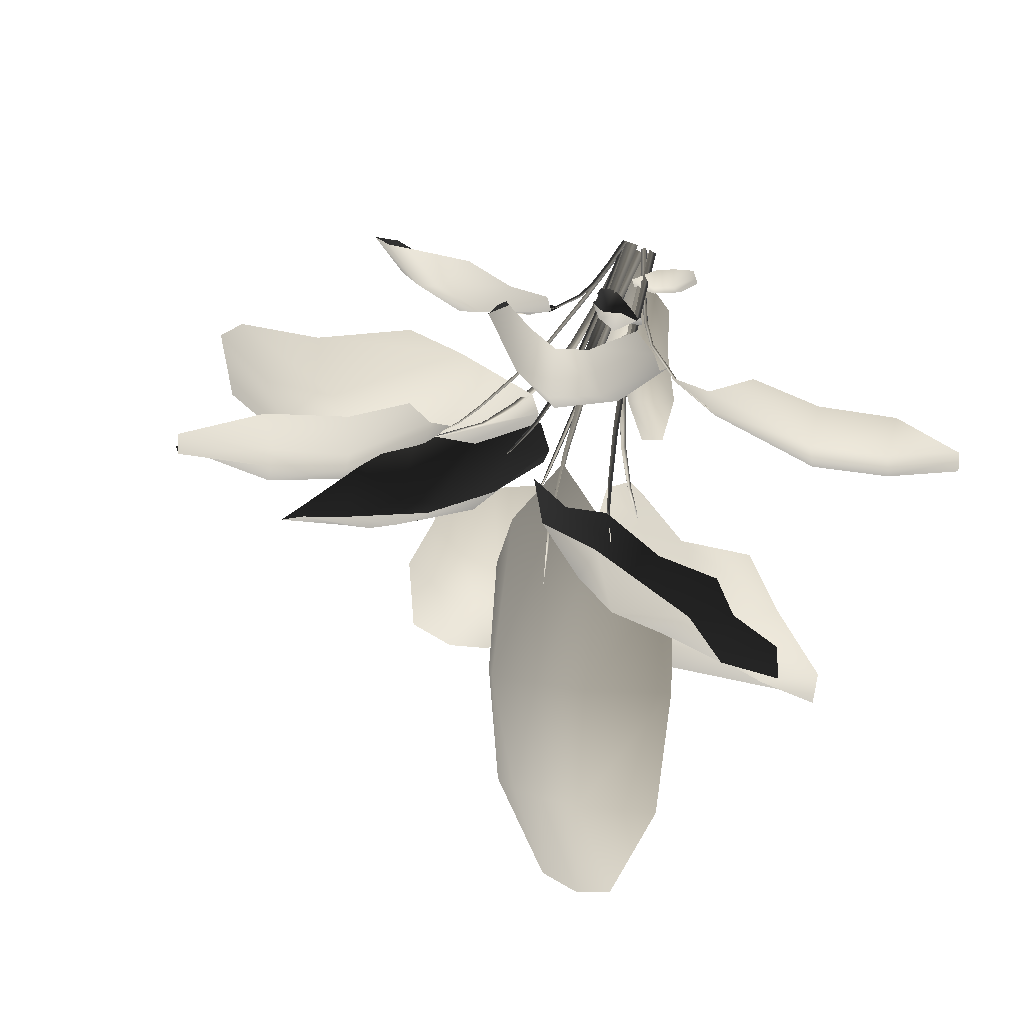
<metadata>
{"format":"obj","ext":"obj","renderer":"f3d","projection":"perspective","resolution":1024,"background":"white","views":[{"elev":75.5,"azim":19.9,"up":"+Y"}]}
</metadata>
<code>
v 0.3014 -0.2854 0.9352
v 0.3623 -0.2109 0.9837
v 0.607 -0.2177 1.133
v 0.4135 -0.4107 1.084
v 0.882 -0.525 1.397
v 0.6942 -0.7242 1.322
v 1.155 -0.8305 1.483
v 0.9676 -1.03 1.407
v 0.2118 -0.3436 0.9822
v 0.2054 -0.5771 1.133
v 0.4804 -0.8844 1.397
v 0.7539 -1.19 1.483
v 1.265 -1.362 1.376
v 1.051 -1.516 1.283
v 0.3176 -1.065 1.312
v 0.679 -1.355 1.245
v 1.381 -0.6638 1.397
v 1.105 -0.3884 1.244
v 0.1643 -0.861 1.189
v 1.424 -1.131 1.432
v 0.9061 -0.1847 1.1
v 1.331 0.2359 0.6421
v 1.355 0.0965 0.6398
v 1.037 0.0428 0.6932
v 1.013 0.1823 0.6955
v 1.606 0.2824 0.5297
v 1.625 0.169 0.539
v 1.308 0.3754 0.6357
v 0.9899 0.3217 0.6891
v 0.5341 0.1086 0.6208
v 0.5118 0.241 0.5869
v 1.289 0.4855 0.509
v 0.9701 0.4387 0.5559
v 1.06 -0.09266 0.5458
v 1.377 -0.03205 0.4992
v 0.3237 0.07637 0.5293
v 0.5589 -0.03793 0.591
v 1.587 0.3975 0.5349
v 0.7812 -0.1334 0.5313
v 0.6737 0.3993 0.5219
v -0.0585 -0.3235 1.072
v 0.1126 -0.4468 1.159
v -0.0728 -0.3805 1.185
v 0.05887 -0.6612 1.452
v -0.1307 -0.6114 1.455
v -0.005673 -0.9186 1.61
v -0.1981 -0.8802 1.597
v -0.2685 -0.355 1.154
v -0.3236 -0.5749 1.439
v -0.3928 -0.8507 1.572
v -0.2846 -1.225 1.736
v -0.4803 -1.2 1.705
v -0.4967 -0.6022 1.342
v -0.568 -0.8928 1.495
v 0.1487 -1.099 1.512
v 0.2526 -0.7717 1.371
v -0.467 -0.4181 1.173
v 0.2893 -0.6254 1.182
v -0.1215 -1.311 1.674
v 0.2851 0.3982 1.283
v 0.1339 0.618 1.373
v 0.3296 0.4764 1.412
v 0.2929 0.892 1.695
v 0.4979 0.7647 1.704
v 0.4719 1.192 1.846
v 0.6835 1.075 1.834
v 0.5485 0.3702 1.376
v 0.7107 0.649 1.688
v 0.9002 0.9651 1.805
v 0.9187 1.466 1.946
v 1.138 1.36 1.91
v 0.917 0.5966 1.562
v 1.112 0.9278 1.701
v 0.3498 1.445 1.699
v 0.1001 1.08 1.582
v 0.806 0.3737 1.386
v -0.007717 0.8947 1.375
v 0.7544 1.617 1.86
v 0.01206 0.003358 1.036
v 0.2915 0.1886 1.287
v 0.04485 -0.02209 1.262
v -0.1327 -0.2689 1.28
v 0.2168 -0.1846 1.953
v 0.436 0.07512 1.963
v 0.4029 -0.3606 2.391
v 0.5677 -0.1475 2.404
v 0.267 -0.5833 2.365
v 0.01122 -0.4338 1.943
v 0.1693 -0.8612 2.308
v -0.0294 -0.6733 1.878
v 0.7842 0.1068 1.852
v 0.8891 -0.0201 2.334
v 0.68 -0.6226 2.696
v 0.8187 -0.3846 2.669
v 0.5073 -0.8046 2.649
v -0.1467 -0.4644 1.449
v 0.6349 0.2071 1.415
v -0.008111 -0.0177 0.009614
v -0.02325 0.002298 0.2615
v 0.008663 0.03596 0.2616
v 0.0295 0.02197 0.009625
v -0.02999 0.04126 0.2611
v -0.01573 0.0279 0.00435
v -0.02325 0.002298 0.2615
v -0.008111 -0.0177 0.009614
v 0.003314 0.0384 0.6289
v -0.0262 0.007252 0.6288
v -0.03 0.04099 0.6335
v -0.0262 0.007252 0.6288
v 0.01865 0.01543 0.9844
v -0.003221 -0.007642 0.9843
v -0.001571 0.01311 0.9946
v -0.003221 -0.007642 0.9843
v 0.05724 -0.02848 1.315
v 0.04211 -0.04443 1.315
v 0.04454 -0.0313 1.323
v 0.04211 -0.04443 1.315
v 0.1122 -0.09035 1.567
v 0.07747 0.01809 -0.01155
v 0.1167 0.08246 0.3365
v 0.08951 0.09909 0.3368
v 0.04538 0.03768 -0.01124
v 0.09243 0.07369 0.3463
v 0.04804 0.006568 -0.006501
v 0.1167 0.08246 0.3365
v 0.07747 0.01809 -0.01155
v 0.1391 0.1725 0.679
v 0.1643 0.1571 0.6786
v 0.1439 0.1524 0.6934
v 0.1643 0.1571 0.6786
v 0.1838 0.2393 0.8993
v 0.2065 0.2255 0.899
v 0.1902 0.2245 0.9167
v 0.2065 0.2255 0.899
v 0.241 0.3245 1.13
v 0.2596 0.3131 1.13
v 0.2479 0.3149 1.148
v 0.2596 0.3131 1.13
v 0.2793 0.381 1.259
v 0.2922 0.3731 1.259
v 0.2848 0.3756 1.272
v 0.2922 0.3731 1.259
v 0.3513 0.4843 1.43
v 0.03445 -0.04143 -0.01091
v 0.06002 -0.0638 0.2399
v 0.09463 -0.03291 0.24
v 0.07524 -0.005028 -0.01092
v 0.05704 -0.02496 0.2468
v 0.03051 0.00482 -0.007577
v 0.06002 -0.0638 0.2399
v 0.03445 -0.04143 -0.01091
v 0.1291 -0.07426 0.4867
v 0.09707 -0.1028 0.4866
v 0.09726 -0.0702 0.4971
v 0.09707 -0.1028 0.4866
v 0.1727 -0.1265 0.6458
v 0.1439 -0.1522 0.6457
v 0.1472 -0.1264 0.6583
v 0.1439 -0.1522 0.6457
v 0.2349 -0.2017 0.8128
v 0.2112 -0.2229 0.8127
v 0.2163 -0.2043 0.8257
v 0.2112 -0.2229 0.8127
v 0.3147 -0.299 0.9586
v 0.2983 -0.3136 0.9586
v 0.3032 -0.3022 0.9679
v 0.2983 -0.3136 0.9586
v 0.4122 -0.4187 1.087
v -0.04982 0.05001 0.02895
v -0.05723 0.05412 0.3008
v -0.08215 0.03207 0.3008
v -0.07919 0.02402 0.02895
v -0.05526 0.02566 0.3051
v -0.04739 0.01635 0.02895
v -0.05723 0.05412 0.3008
v -0.04982 0.05001 0.02895
v -0.09584 0.05019 0.5702
v -0.07278 0.0706 0.5701
v -0.07284 0.04648 0.5789
v -0.07278 0.0706 0.5701
v -0.1196 0.0806 0.747
v -0.09882 0.09896 0.7469
v -0.1009 0.07967 0.7588
v -0.09882 0.09896 0.7469
v -0.1559 0.1273 0.9352
v -0.1388 0.1424 0.9351
v -0.1422 0.1284 0.948
v -0.1388 0.1424 0.9351
v -0.2054 0.1913 1.103
v -0.1936 0.2017 1.103
v -0.1968 0.193 1.113
v -0.1936 0.2017 1.103
v -0.268 0.2724 1.256
v -0.008393 0.05161 -0.009365
v -0.01253 0.06558 0.1909
v -0.05891 0.06567 0.1909
v -0.06306 0.05172 -0.009365
v -0.03621 0.02612 0.1941
v -0.0363 0.004834 -0.009365
v -0.01253 0.06558 0.1909
v -0.008393 0.05161 -0.009365
v -0.05701 0.1052 0.3893
v -0.0141 0.1051 0.3892
v -0.036 0.07369 0.3958
v -0.0141 0.1051 0.3892
v -0.05464 0.1781 0.562
v -0.01603 0.178 0.5619
v -0.03573 0.1553 0.5706
v -0.01603 0.178 0.5619
v -0.05085 0.3359 0.7657
v -0.01906 0.3358 0.7656
v -0.03528 0.3214 0.7751
v -0.01906 0.3358 0.7656
v -0.04546 0.5104 0.8831
v -0.02347 0.5103 0.8831
v -0.03468 0.5027 0.89
v -0.02347 0.5103 0.8831
v -0.03824 0.7204 0.9909
v 0.0338 0.01081 -0.01255
v 0.08621 0.0222 0.1516
v 0.08157 0.04996 0.1516
v 0.02832 0.04352 -0.01257
v 0.06648 0.03344 0.1595
v 0.009549 0.02388 -0.006388
v 0.08621 0.0222 0.1516
v 0.0338 0.01081 -0.01255
v 0.1459 0.05965 0.311
v 0.1502 0.03397 0.3109
v 0.1351 0.04489 0.3205
v 0.1502 0.03397 0.3109
v 0.2071 0.06853 0.4101
v 0.211 0.04542 0.4101
v 0.2006 0.05579 0.4203
v 0.211 0.04542 0.4101
v 0.3605 0.09209 0.536
v 0.3636 0.07307 0.5359
v 0.3576 0.08202 0.5457
v 0.3636 0.07307 0.5359
v 0.5218 0.116 0.6118
v 0.524 0.1029 0.6117
v 0.521 0.1092 0.6185
v 0.524 0.1029 0.6117
v 0.7025 0.1421 0.6441
v -0.01635 -0.05522 -0.01243
v -0.02328 -0.09233 0.2741
v 0.001824 -0.09867 0.2742
v 0.01324 -0.06269 -0.01244
v -0.006342 -0.07913 0.2806
v 0.003784 -0.03897 -0.01016
v -0.02328 -0.09233 0.2741
v -0.01635 -0.05522 -0.01243
v -0.01105 -0.1456 0.5568
v -0.03427 -0.1398 0.5568
v -0.01929 -0.1303 0.5676
v -0.03427 -0.1398 0.5568
v -0.02454 -0.194 0.7405
v -0.04544 -0.1887 0.7403
v -0.03266 -0.183 0.754
v -0.04544 -0.1887 0.7403
v -0.04299 -0.2589 0.9343
v -0.06018 -0.2545 0.9342
v -0.05022 -0.252 0.9485
v -0.06018 -0.2545 0.9342
v -0.05614 -0.3036 1.043
v -0.06803 -0.3006 1.043
v -0.06141 -0.2999 1.053
v -0.06803 -0.3006 1.043
v -0.08307 -0.3897 1.19
v -0.06821 0.001337 -0.01235
v -0.09888 -0.02705 0.2373
v -0.07095 -0.06409 0.2374
v -0.03528 -0.04231 -0.01236
v -0.06011 -0.02742 0.2451
v -0.02189 0.001388 -0.007847
v -0.09888 -0.02705 0.2373
v -0.06821 0.001337 -0.01235
v -0.1212 -0.09969 0.4823
v -0.147 -0.06543 0.4822
v -0.1148 -0.06851 0.4934
v -0.147 -0.06543 0.4822
v -0.1808 -0.1419 0.6391
v -0.204 -0.111 0.639
v -0.1789 -0.1167 0.6522
v -0.204 -0.111 0.639
v -0.2809 -0.2128 0.7919
v -0.3 -0.1874 0.7918
v -0.2823 -0.1944 0.8051
v -0.3 -0.1874 0.7918
v -0.4004 -0.2965 0.9034
v -0.4136 -0.279 0.9033
v -0.4029 -0.2849 0.9128
v -0.4136 -0.279 0.9033
v -0.6704 -0.4918 1.016
v -0.05848 0.0599 -0.0101
v -0.08717 0.09355 0.1253
v -0.1055 0.07937 0.1253
v -0.08012 0.04318 -0.01011
v -0.08765 0.07483 0.1317
v -0.05853 0.03719 -0.005014
v -0.08717 0.09355 0.1253
v -0.05848 0.0599 -0.0101
v -0.1376 0.1223 0.2566
v -0.1206 0.1354 0.2566
v -0.1227 0.1202 0.2645
v -0.1206 0.1354 0.2566
v -0.1679 0.1634 0.3384
v -0.1526 0.1752 0.3383
v -0.1561 0.1636 0.3468
v -0.1526 0.1752 0.3383
v -0.2448 0.246 0.4587
v -0.2322 0.2557 0.4587
v -0.2363 0.2478 0.4667
v -0.2322 0.2557 0.4587
v -0.325 0.339 0.5507
v -0.3163 0.3457 0.5507
v -0.3198 0.341 0.5563
v -0.3163 0.3457 0.5507
v -0.4143 0.4551 0.6184
v -0.074 0.03062 -0.01151
v -0.1507 0.04047 0.2767
v -0.1549 0.01408 0.2767
v -0.07893 -0.0004901 -0.0115
v -0.1366 0.02445 0.2856
v -0.05591 0.01151 -0.006386
v -0.1507 0.04047 0.2767
v -0.074 0.03062 -0.01151
v -0.2417 0.02903 0.5595
v -0.2378 0.05344 0.5594
v -0.2282 0.03917 0.5723
v -0.2378 0.05344 0.5594
v -0.3167 0.04232 0.7407
v -0.3132 0.0643 0.7405
v -0.308 0.052 0.7557
v -0.3132 0.0643 0.7405
v -0.4104 0.05939 0.9299
v -0.4075 0.07747 0.9298
v -0.4059 0.06778 0.9452
v -0.4075 0.07747 0.9298
v -0.4716 0.07105 1.035
v -0.4696 0.08356 1.035
v -0.4697 0.07704 1.045
v -0.4696 0.08356 1.035
v -0.5815 0.0938 1.173
v -0.1307 0.1181 0.9272
v -0.3719 0.04115 1.093
v -0.185 0.1761 1.075
v -0.03601 0.3314 1.09
v -0.3981 0.4209 1.495
v -0.5659 0.2459 1.49
v -0.5846 0.635 1.73
v -0.7142 0.4933 1.725
v -0.4632 0.7721 1.706
v -0.2236 0.5696 1.498
v -0.3496 0.9331 1.659
v -0.1559 0.7107 1.435
v -0.7831 0.2111 1.4
v -0.922 0.3925 1.691
v -0.8128 0.8971 1.832
v -0.9182 0.7276 1.838
v -0.6643 0.9985 1.809
v -0.02836 0.487 1.189
v -0.6217 0.05799 1.139
v -0.2331 -0.1596 0.7398
v -0.2148 -0.5553 0.6995
v -0.3818 -0.2771 0.8978
v -0.5883 -0.05551 0.6969
v -0.9211 -0.6852 1.127
v -0.7116 -0.9522 1.012
v -1.336 -0.9994 1.11
v -1.17 -1.21 0.9977
v -1.495 -0.7995 0.9164
v -1.115 -0.4278 0.9757
v -1.667 -0.5921 0.7487
v -1.249 -0.2762 0.7819
v -0.5772 -1.179 0.8078
v -0.9933 -1.469 0.7745
v -1.736 -1.302 0.9068
v -1.523 -1.477 0.7613
v -1.85 -1.074 0.7023
v -0.8329 -0.05033 0.673
v -0.2381 -0.8855 0.6646
v 0.225 -0.2411 0.5843
v 0.1712 -0.2849 0.5882
v 0.07569 -0.1803 0.4323
v 0.1295 -0.1365 0.4284
v 0.3286 -0.3608 0.6961
v 0.2813 -0.3914 0.7031
v 0.2815 -0.2011 0.5774
v 0.186 -0.09648 0.4215
v 0.03759 -0.04528 0.1399
v 0.1001 -0.01961 0.1236
v 0.3646 -0.2232 0.5297
v 0.2739 -0.1193 0.3713
v 0.06939 -0.2868 0.3856
v 0.1655 -0.3864 0.5436
v 0.01592 -0.03112 -0.007213
v -0.01021 -0.1034 0.1344
v 0.3719 -0.3231 0.694
v 0.007753 -0.2206 0.228
v 0.2158 -0.05595 0.1974
v -0.04182 0.2347 0.415
v -0.03642 0.3333 0.4653
v 0.04426 0.3091 0.4901
v 0.04894 0.2323 0.4289
v -0.08206 0.2804 0.344
v -0.06686 0.3376 0.3846
v -0.03609 0.1279 0.3509
v 0.05688 0.1463 0.308
v 0.1437 0.2522 0.4028
v -0.03297 0.06699 0.2286
v 0.05798 0.4422 0.4496
v -0.01735 0.457 0.4752
v -0.08463 0.1869 0.2853
v -0.07269 0.4379 0.4447
v 0.1247 0.3988 0.4453
v 0.1322 0.3114 0.3937
v -0.7275 0.8312 0.7513
v -0.6353 0.8998 0.7473
v -0.4725 0.6862 0.7257
v -0.5646 0.6175 0.7296
v -0.8683 1.032 0.6942
v -0.7933 1.085 0.7018
v -0.8196 0.7647 0.7009
v -0.6568 0.5511 0.6792
v -0.3244 0.3315 0.5505
v -0.4119 0.2754 0.486
v -0.8924 0.7425 0.567
v -0.7341 0.5272 0.5392
v -0.3829 0.7891 0.6136
v -0.5503 0.9976 0.6395
v -0.219 0.2206 0.4361
v -0.2276 0.4105 0.5325
v -0.9444 0.9748 0.6632
v -0.2448 0.6148 0.5457
v -0.5901 0.3449 0.4519
v -0.02849 0.2975 0.7629
v -0.2642 0.6381 0.7482
v -0.02849 0.5923 0.9324
v -0.236 0.955 0.9414
v -0.02849 0.9255 1.082
v -0.1836 1.286 1.097
v -0.02849 1.279 1.153
v -0.1392 1.727 1.059
v -0.02849 1.724 1.1
v 0.2157 0.6249 0.7837
v 0.2036 0.9434 0.9725
v 0.1552 1.289 1.077
v 0.3202 0.9869 0.8125
v 0.2959 1.352 0.872
v -0.3586 1.331 0.9287
v -0.3792 0.9989 0.7766
v 0.08664 1.726 1.062
v 0.2218 1.638 0.9053
v -0.2618 1.606 0.9592
v 0.3385 0.7434 0.7068
v -0.3828 0.7343 0.66
v -0.4934 0.07528 1.062
v -0.6153 -0.1103 1.141
v -0.5679 0.08707 1.17
v -0.8778 -0.06892 1.411
v -0.8446 0.1307 1.414
v -1.167 -0.02338 1.537
v -1.144 0.1778 1.523
v -0.5556 0.2899 1.135
v -0.8228 0.3321 1.397
v -1.128 0.3801 1.494
v -1.522 0.2372 1.616
v -1.509 0.44 1.582
v -0.8548 0.5093 1.287
v -1.179 0.5514 1.403
v -1.324 -0.2012 1.418
v -0.9622 -0.2802 1.32
v -0.6404 0.4884 1.14
v -0.7844 -0.3083 1.148
v -1.587 0.0601 1.548
v 0.02897 -0.3224 0.3983
v 0.01127 -0.1945 0.3656
v 0.08508 -0.1823 0.3817
v 0.1029 -0.2956 0.422
v -0.04891 -0.3749 0.3402
v -0.05002 -0.2482 0.3002
v 0.1684 -0.1987 0.3436
v 0.1948 -0.2998 0.3823
v 0.07752 -0.454 0.3753
v 0.1598 -0.4258 0.3886
v 0.05388 -0.07697 0.2745
v -0.00678 -0.09396 0.2727
v 0.01859 -0.468 0.3638
v -0.02229 -0.1023 0.262
v 0.2189 0.006488 0.1239
v 0.1302 -0.002319 0.1614
v 0.1213 0.05487 0.1524
v 0.2042 0.0678 0.1257
v 0.2353 -0.07149 0.09097
v 0.1426 -0.0714 0.1179
v 0.1066 0.09792 0.09402
v 0.1806 0.1175 0.06855
v 0.2836 0.018 0.03928
v 0.263 0.08183 0.03233
v 0.01745 0.01025 0.1377
v 0.03358 -0.03382 0.1495
v 0.2938 -0.02769 0.04558
v 0.0359 -0.04885 0.1443
g Fern_09_(2)_5827_55
f 1 3 2
f 1 4 3
f 4 5 3
f 4 6 5
f 6 7 5
f 6 8 7
f 9 4 1
f 9 10 4
f 10 6 4
f 11 8 6
f 10 11 6
f 11 12 8
f 13 8 12
f 13 12 14
f 15 12 11
f 15 16 12
f 12 16 14
f 17 5 7
f 17 18 5
f 18 3 5
f 19 11 10
f 19 15 11
f 20 17 7
f 20 8 13
f 20 7 8
f 18 21 3
f 22 24 23
f 22 25 24
f 26 22 23
f 26 23 27
f 28 25 22
f 28 29 25
f 30 25 29
f 30 29 31
f 32 29 28
f 32 33 29
f 33 31 29
f 34 23 24
f 34 35 23
f 23 35 27
f 30 31 36
f 37 30 36
f 37 25 30
f 37 24 25
f 38 32 28
f 38 22 26
f 38 28 22
f 39 24 37
f 39 34 24
f 33 40 31
f 41 43 42
f 43 44 42
f 43 45 44
f 45 46 44
f 45 47 46
f 41 48 43
f 48 45 43
f 49 47 45
f 48 49 45
f 49 50 47
f 51 47 50
f 51 50 52
f 53 50 49
f 53 54 50
f 50 54 52
f 55 44 46
f 55 56 44
f 56 42 44
f 57 49 48
f 57 53 49
f 56 58 42
f 59 55 46
f 59 47 51
f 59 46 47
f 60 62 61
f 62 63 61
f 62 64 63
f 64 65 63
f 64 66 65
f 60 67 62
f 67 64 62
f 68 66 64
f 67 68 64
f 68 69 66
f 70 66 69
f 70 69 71
f 72 69 68
f 72 73 69
f 69 73 71
f 74 63 65
f 74 75 63
f 75 61 63
f 76 68 67
f 76 72 68
f 75 77 61
f 78 74 65
f 78 66 70
f 78 65 66
f 79 81 80
f 79 82 81
f 80 81 83
f 80 83 84
f 85 84 83
f 85 86 84
f 87 85 83
f 87 83 88
f 81 88 83
f 81 82 88
f 89 87 88
f 89 88 90
f 82 90 88
f 91 84 86
f 91 86 92
f 93 86 85
f 93 94 86
f 86 94 92
f 89 95 87
f 95 85 87
f 95 93 85
f 82 96 90
f 97 84 91
f 97 80 84
f 98 100 99
f 98 101 100
f 101 102 100
f 101 103 102
f 103 104 102
f 103 105 104
f 99 100 106
f 99 106 107
f 100 108 106
f 100 102 108
f 102 109 108
f 102 104 109
f 107 106 110
f 107 110 111
f 106 112 110
f 106 108 112
f 108 113 112
f 108 109 113
f 111 110 114
f 111 114 115
f 110 116 114
f 110 112 116
f 112 117 116
f 112 113 117
f 115 114 118
f 114 116 118
f 116 117 118
f 119 121 120
f 119 122 121
f 122 123 121
f 122 124 123
f 124 125 123
f 124 126 125
f 120 121 127
f 120 127 128
f 121 129 127
f 121 123 129
f 123 130 129
f 123 125 130
f 128 127 131
f 128 131 132
f 127 133 131
f 127 129 133
f 129 134 133
f 129 130 134
f 132 131 135
f 132 135 136
f 131 137 135
f 131 133 137
f 133 138 137
f 133 134 138
f 136 135 139
f 136 139 140
f 135 141 139
f 135 137 141
f 137 142 141
f 137 138 142
f 140 139 143
f 139 141 143
f 141 142 143
f 144 146 145
f 144 147 146
f 147 148 146
f 147 149 148
f 149 150 148
f 149 151 150
f 145 146 152
f 145 152 153
f 146 154 152
f 146 148 154
f 148 155 154
f 148 150 155
f 153 152 156
f 153 156 157
f 152 158 156
f 152 154 158
f 154 159 158
f 154 155 159
f 157 156 160
f 157 160 161
f 156 162 160
f 156 158 162
f 158 163 162
f 158 159 163
f 161 160 164
f 161 164 165
f 160 166 164
f 160 162 166
f 162 167 166
f 162 163 167
f 165 164 168
f 164 166 168
f 166 167 168
f 169 171 170
f 169 172 171
f 172 173 171
f 172 174 173
f 174 175 173
f 174 176 175
f 170 171 177
f 170 177 178
f 171 179 177
f 171 173 179
f 173 180 179
f 173 175 180
f 178 177 181
f 178 181 182
f 177 183 181
f 177 179 183
f 179 184 183
f 179 180 184
f 182 181 185
f 182 185 186
f 181 187 185
f 181 183 187
f 183 188 187
f 183 184 188
f 186 185 189
f 186 189 190
f 185 191 189
f 185 187 191
f 187 192 191
f 187 188 192
f 190 189 193
f 189 191 193
f 191 192 193
f 194 196 195
f 194 197 196
f 197 198 196
f 197 199 198
f 199 200 198
f 199 201 200
f 195 196 202
f 195 202 203
f 196 204 202
f 196 198 204
f 198 205 204
f 198 200 205
f 203 202 206
f 203 206 207
f 202 208 206
f 202 204 208
f 204 209 208
f 204 205 209
f 207 206 210
f 207 210 211
f 206 212 210
f 206 208 212
f 208 213 212
f 208 209 213
f 211 210 214
f 211 214 215
f 210 216 214
f 210 212 216
f 212 217 216
f 212 213 217
f 215 214 218
f 214 216 218
f 216 217 218
f 219 221 220
f 219 222 221
f 222 223 221
f 222 224 223
f 224 225 223
f 224 226 225
f 220 221 227
f 220 227 228
f 221 229 227
f 221 223 229
f 223 230 229
f 223 225 230
f 228 227 231
f 228 231 232
f 227 233 231
f 227 229 233
f 229 234 233
f 229 230 234
f 232 231 235
f 232 235 236
f 231 237 235
f 231 233 237
f 233 238 237
f 233 234 238
f 236 235 239
f 236 239 240
f 235 241 239
f 235 237 241
f 237 242 241
f 237 238 242
f 240 239 243
f 239 241 243
f 241 242 243
f 244 246 245
f 244 247 246
f 247 248 246
f 247 249 248
f 249 250 248
f 249 251 250
f 245 246 252
f 245 252 253
f 246 254 252
f 246 248 254
f 248 255 254
f 248 250 255
f 253 252 256
f 253 256 257
f 252 258 256
f 252 254 258
f 254 259 258
f 254 255 259
f 257 256 260
f 257 260 261
f 256 262 260
f 256 258 262
f 258 263 262
f 258 259 263
f 261 260 264
f 261 264 265
f 260 266 264
f 260 262 266
f 262 267 266
f 262 263 267
f 265 264 268
f 264 266 268
f 266 267 268
f 269 271 270
f 269 272 271
f 272 273 271
f 272 274 273
f 274 275 273
f 274 276 275
f 270 271 277
f 270 277 278
f 271 279 277
f 271 273 279
f 273 280 279
f 273 275 280
f 278 277 281
f 278 281 282
f 277 283 281
f 277 279 283
f 279 284 283
f 279 280 284
f 282 281 285
f 282 285 286
f 281 287 285
f 281 283 287
f 283 288 287
f 283 284 288
f 286 285 289
f 286 289 290
f 285 291 289
f 285 287 291
f 287 292 291
f 287 288 292
f 290 289 293
f 289 291 293
f 291 292 293
f 294 296 295
f 294 297 296
f 297 298 296
f 297 299 298
f 299 300 298
f 299 301 300
f 295 296 302
f 295 302 303
f 296 304 302
f 296 298 304
f 298 305 304
f 298 300 305
f 303 302 306
f 303 306 307
f 302 308 306
f 302 304 308
f 304 309 308
f 304 305 309
f 307 306 310
f 307 310 311
f 306 312 310
f 306 308 312
f 308 313 312
f 308 309 313
f 311 310 314
f 311 314 315
f 310 316 314
f 310 312 316
f 312 317 316
f 312 313 317
f 315 314 318
f 314 316 318
f 316 317 318
f 319 321 320
f 319 322 321
f 322 323 321
f 322 324 323
f 324 325 323
f 324 326 325
f 320 321 327
f 320 327 328
f 321 329 327
f 321 323 329
f 323 330 329
f 323 325 330
f 328 327 331
f 328 331 332
f 327 333 331
f 327 329 333
f 329 334 333
f 329 330 334
f 332 331 335
f 332 335 336
f 331 337 335
f 331 333 337
f 333 338 337
f 333 334 338
f 336 335 339
f 336 339 340
f 335 341 339
f 335 337 341
f 337 342 341
f 337 338 342
f 340 339 343
f 339 341 343
f 341 342 343
f 344 346 345
f 344 347 346
f 345 346 348
f 345 348 349
f 350 349 348
f 350 351 349
f 352 350 348
f 352 348 353
f 346 353 348
f 346 347 353
f 354 352 353
f 354 353 355
f 347 355 353
f 356 349 351
f 356 351 357
f 358 351 350
f 358 359 351
f 351 359 357
f 354 360 352
f 360 350 352
f 360 358 350
f 347 361 355
f 362 349 356
f 362 345 349
f 363 365 364
f 363 366 365
f 364 365 367
f 364 367 368
f 369 368 367
f 369 370 368
f 371 369 367
f 371 367 372
f 365 372 367
f 365 366 372
f 373 371 372
f 373 372 374
f 366 374 372
f 375 368 370
f 375 370 376
f 377 370 369
f 377 378 370
f 370 378 376
f 373 379 371
f 379 369 371
f 379 377 369
f 366 380 374
f 381 368 375
f 381 364 368
f 382 384 383
f 382 385 384
f 386 382 383
f 386 383 387
f 388 385 382
f 388 389 385
f 390 385 389
f 390 389 391
f 392 389 388
f 392 393 389
f 393 391 389
f 394 383 384
f 394 395 383
f 383 395 387
f 390 391 396
f 397 390 396
f 397 385 390
f 397 384 385
f 398 392 388
f 398 382 386
f 398 388 382
f 399 384 397
f 399 394 384
f 393 400 391
f 401 403 402
f 401 404 403
f 405 401 402
f 405 402 406
f 407 404 401
f 405 407 401
f 407 408 404
f 409 404 408
f 407 410 408
f 411 402 403
f 411 412 402
f 413 410 407
f 405 413 407
f 402 414 406
f 402 412 414
f 415 411 403
f 415 403 416
f 416 404 409
f 416 403 404
f 417 419 418
f 417 420 419
f 421 417 418
f 421 418 422
f 423 420 417
f 423 424 420
f 425 420 424
f 425 424 426
f 427 424 423
f 427 428 424
f 428 426 424
f 429 418 419
f 429 430 418
f 418 430 422
f 425 426 431
f 432 425 431
f 432 420 425
f 432 419 420
f 433 427 423
f 433 417 421
f 433 423 417
f 434 419 432
f 434 429 419
f 428 435 426
f 436 438 437
f 438 439 437
f 438 440 439
f 440 441 439
f 440 442 441
f 442 443 441
f 442 444 443
f 436 445 438
f 445 440 438
f 446 442 440
f 445 446 440
f 446 447 442
f 447 444 442
f 448 447 446
f 448 449 447
f 450 439 441
f 450 451 439
f 451 437 439
f 449 452 447
f 447 452 444
f 449 453 452
f 454 441 443
f 454 450 441
f 455 446 445
f 455 448 446
f 451 456 437
f 457 459 458
f 459 460 458
f 459 461 460
f 461 462 460
f 461 463 462
f 457 464 459
f 464 461 459
f 465 463 461
f 464 465 461
f 465 466 463
f 467 463 466
f 467 466 468
f 469 466 465
f 469 470 466
f 466 470 468
f 471 460 462
f 471 472 460
f 472 458 460
f 473 465 464
f 473 469 465
f 472 474 458
f 475 471 462
f 475 463 467
f 475 462 463
f 476 478 477
f 476 479 478
f 480 476 477
f 480 477 481
f 482 478 479
f 482 479 483
f 484 479 476
f 484 485 479
f 479 485 483
f 486 477 478
f 482 486 478
f 486 487 477
f 487 481 477
f 488 476 480
f 488 484 476
f 487 489 481
f 490 492 491
f 490 493 492
f 494 490 491
f 494 491 495
f 496 492 493
f 496 493 497
f 498 493 490
f 498 499 493
f 493 499 497
f 500 491 492
f 496 500 492
f 500 501 491
f 501 495 491
f 502 490 494
f 502 498 490
f 501 503 495

</code>
